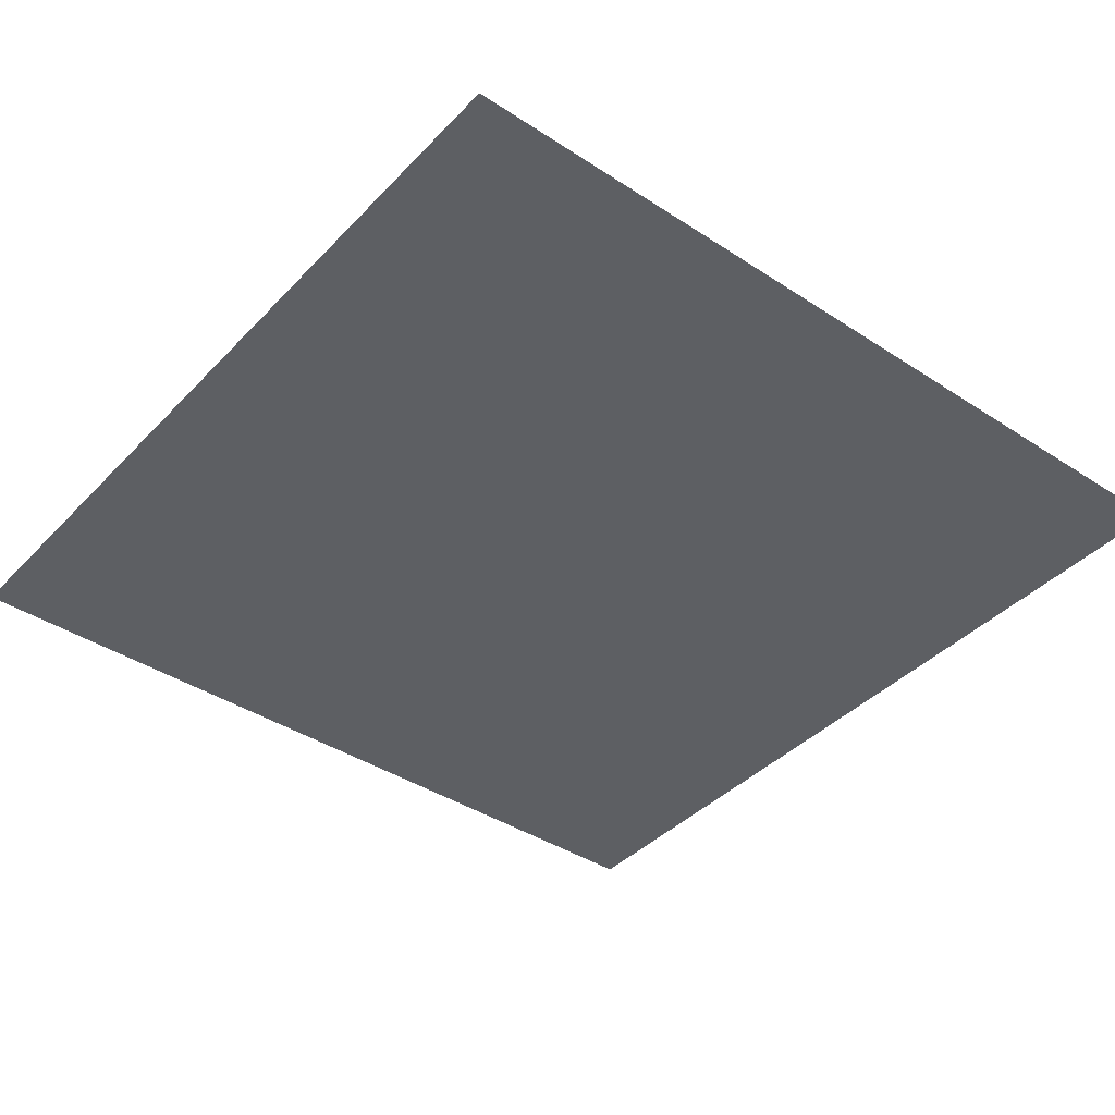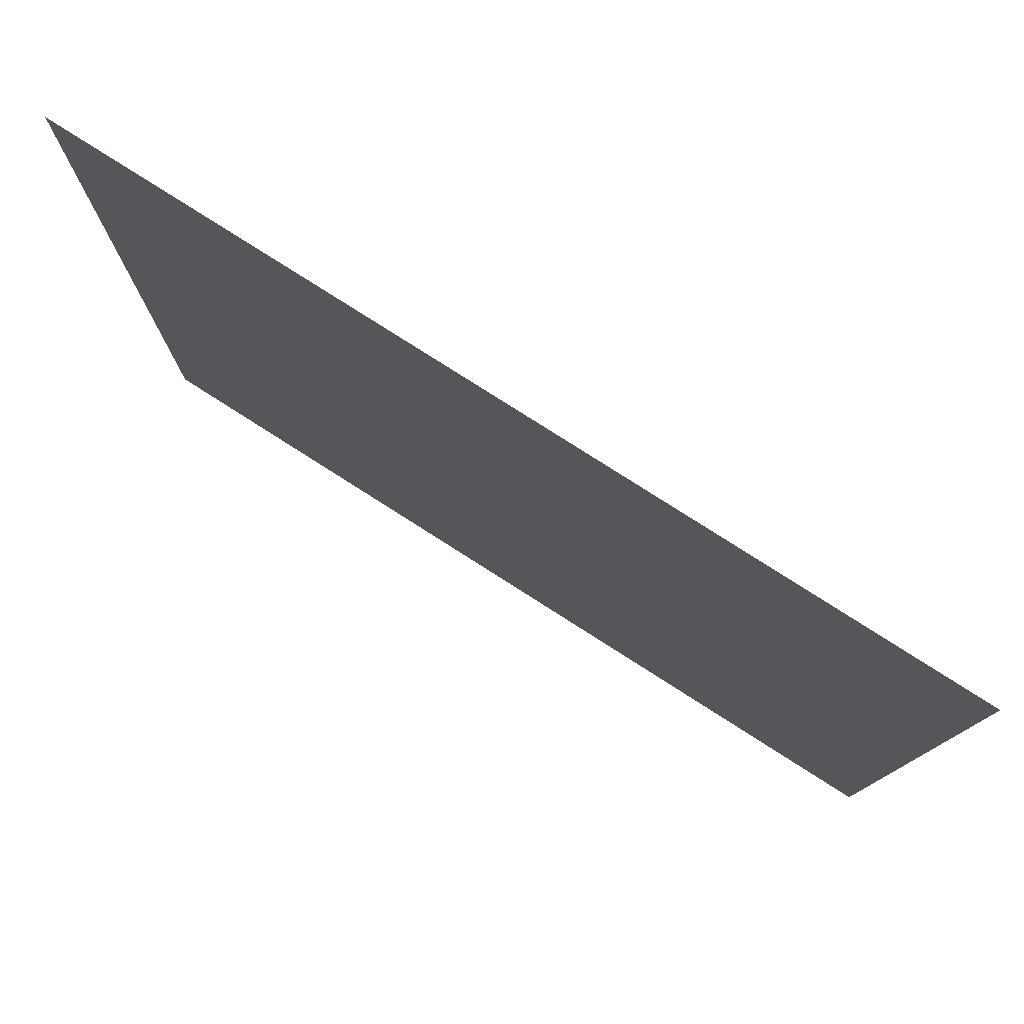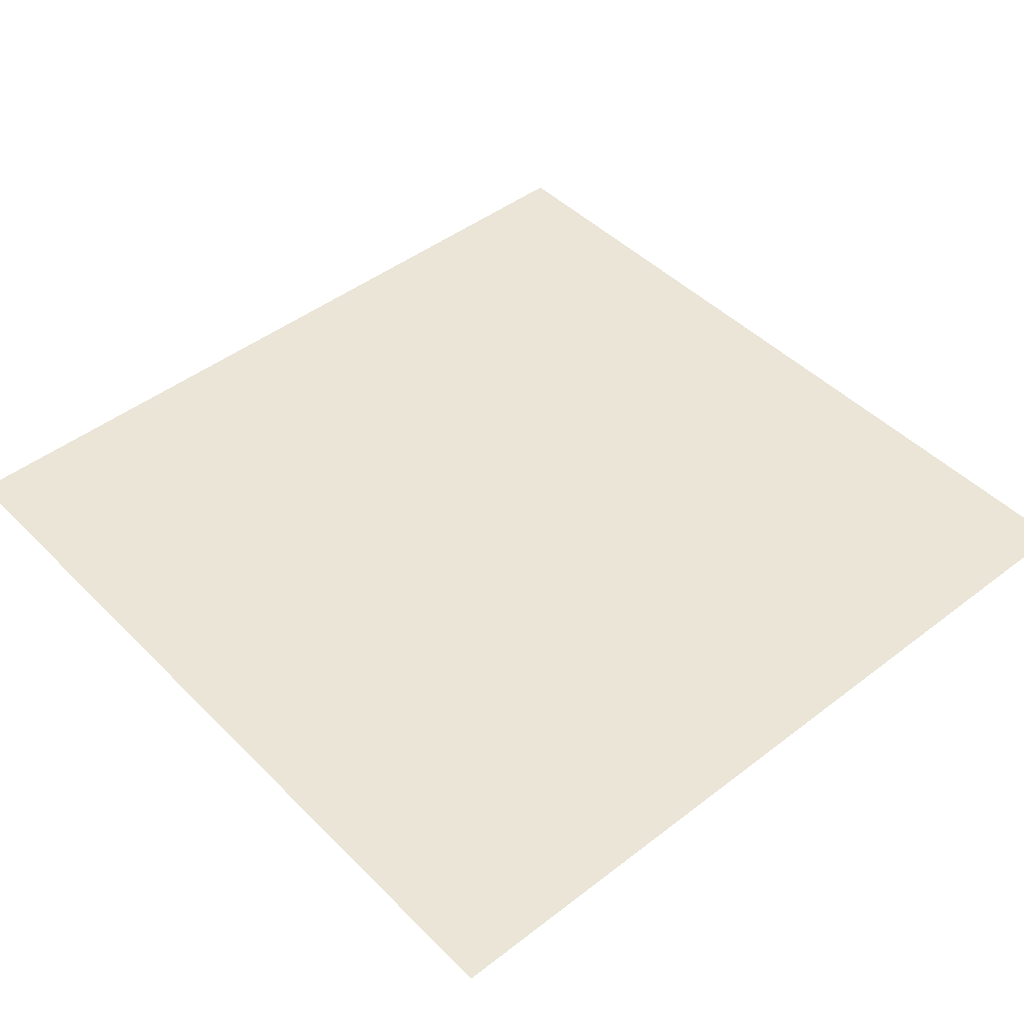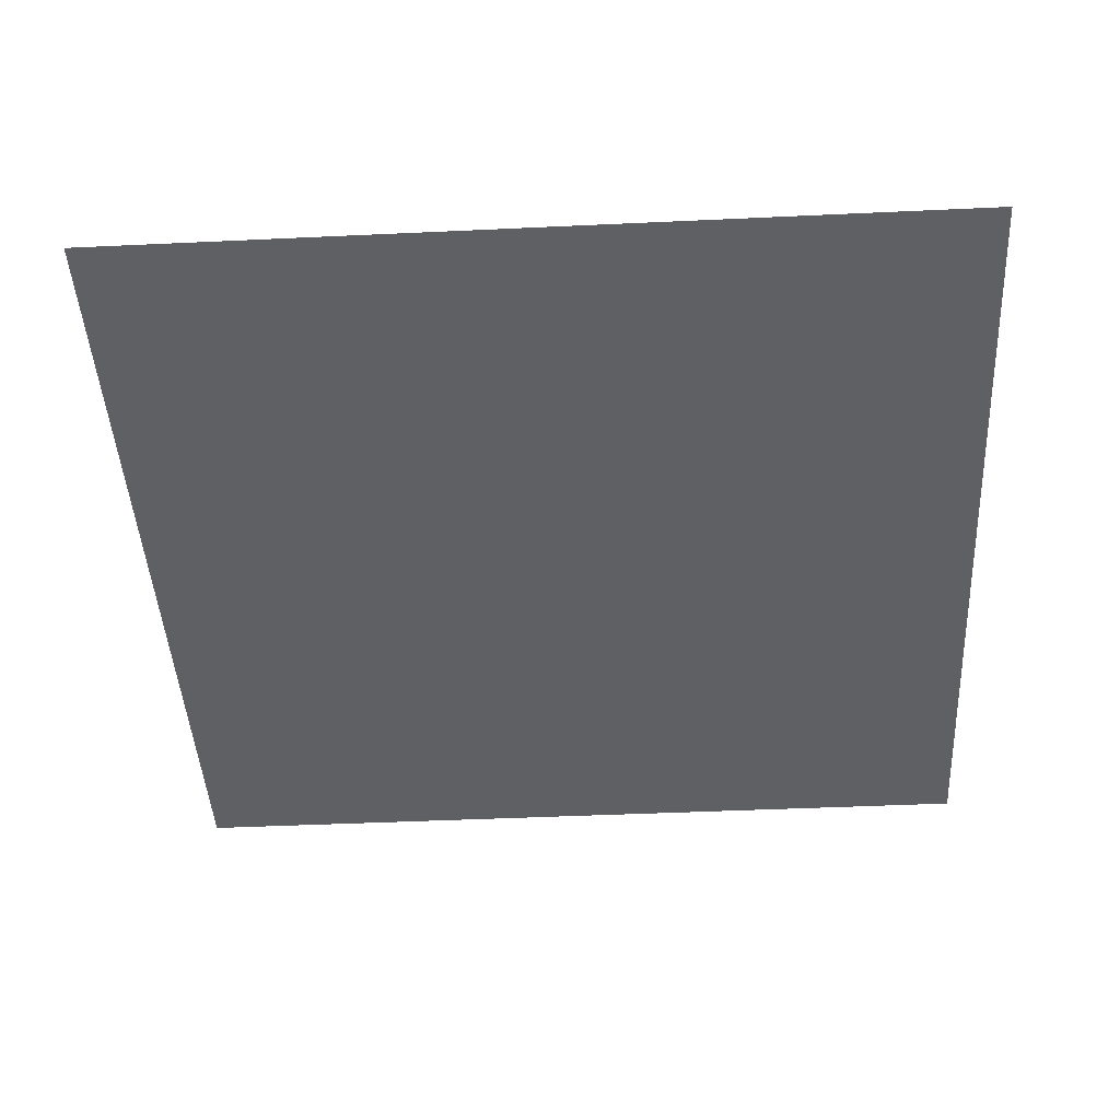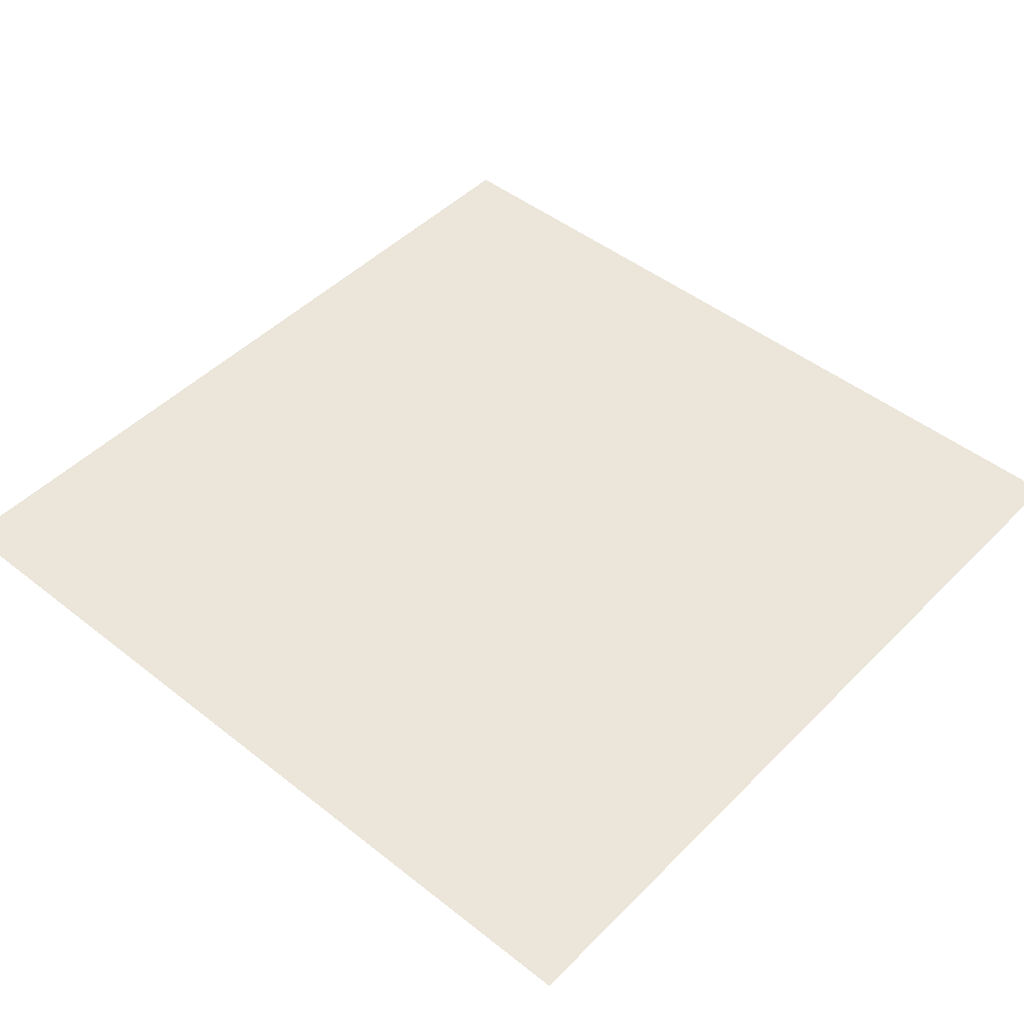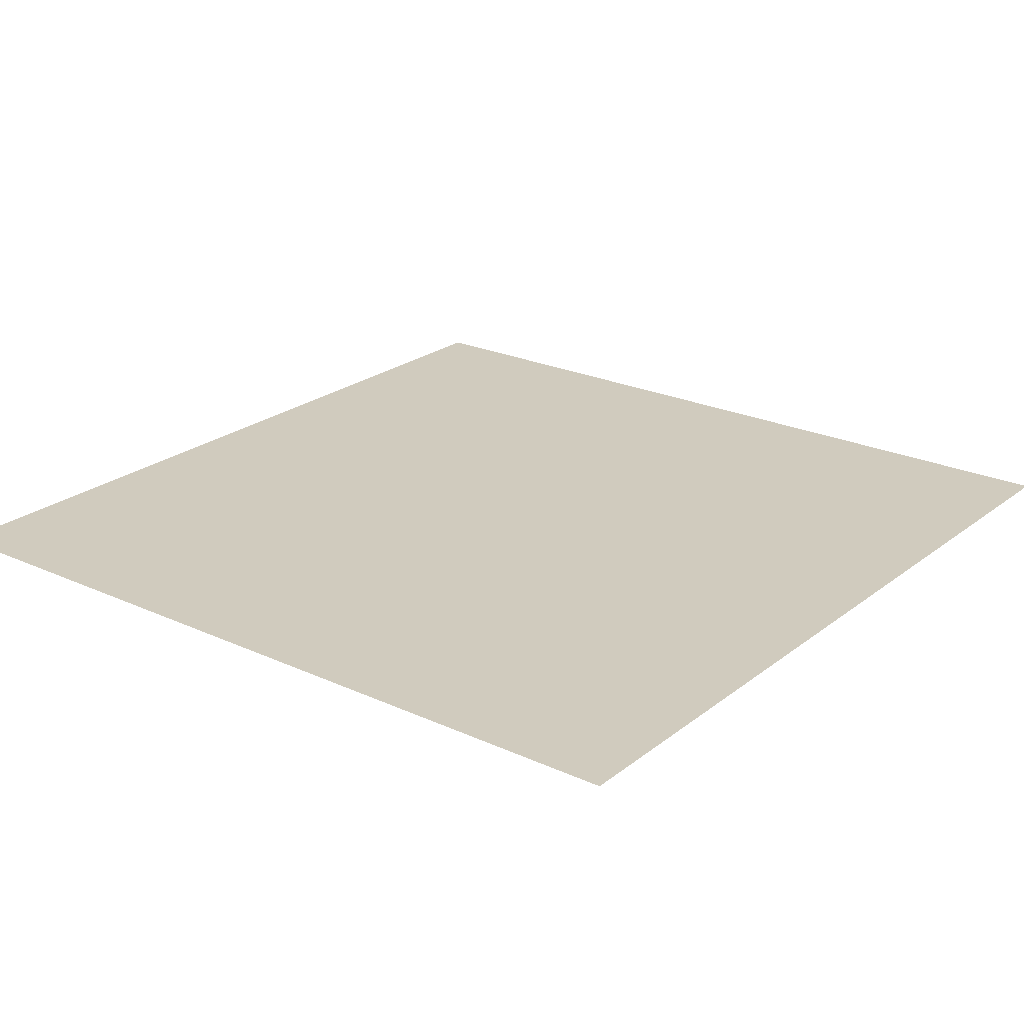
<metadata>
{"format":"obj","ext":"obj","renderer":"f3d","projection":"perspective","resolution":1024,"background":"white","views":[{"elev":-40.2,"azim":141.2,"up":"+Z"},{"elev":79.3,"azim":-147.5,"up":"+Y"},{"elev":45.9,"azim":48.6,"up":"+Z"},{"elev":-44.5,"azim":-86.9,"up":"+Z"},{"elev":47.1,"azim":131.7,"up":"+Z"},{"elev":23.3,"azim":37.8,"up":"+Z"}]}
</metadata>
<code>
v -0.16 -5.92 0
v -0.32 -5.92 0
v -0.32 -5.76 0
v -0.16 -5.76 0
v -0.32 -5.92 0
v -0.48 -5.92 0
v -0.48 -5.76 0
v -0.32 -5.76 0
v -0.48 -5.92 0
v -0.64 -5.92 0
v -0.64 -5.76 0
v -0.48 -5.76 0
v -0.64 -5.92 0
v -0.8 -5.92 0
v -0.8 -5.76 0
v -0.64 -5.76 0
v -0.8 -5.92 0
v -0.96 -5.92 0
v -0.96 -5.76 0
v -0.8 -5.76 0
v -0.96 -5.92 0
v -1.12 -5.92 0
v -1.12 -5.76 0
v -0.96 -5.76 0
v -1.12 -5.92 0
v -1.28 -5.92 0
v -1.28 -5.76 0
v -1.12 -5.76 0
v -1.28 -5.92 0
v -1.44 -5.92 0
v -1.44 -5.76 0
v -1.28 -5.76 0
v -1.44 -5.92 0
v -1.6 -5.92 0
v -1.6 -5.76 0
v -1.44 -5.76 0
v -1.6 -5.92 0
v -1.76 -5.92 0
v -1.76 -5.76 0
v -1.6 -5.76 0
v -0.16 -6.08 0
v -0.32 -6.08 0
v -0.32 -5.92 0
v -0.16 -5.92 0
v -0.32 -6.08 0
v -0.48 -6.08 0
v -0.48 -5.92 0
v -0.32 -5.92 0
v -0.48 -6.08 0
v -0.64 -6.08 0
v -0.64 -5.92 0
v -0.48 -5.92 0
v -0.64 -6.08 0
v -0.8 -6.08 0
v -0.8 -5.92 0
v -0.64 -5.92 0
v -0.8 -6.08 0
v -0.96 -6.08 0
v -0.96 -5.92 0
v -0.8 -5.92 0
v -0.96 -6.08 0
v -1.12 -6.08 0
v -1.12 -5.92 0
v -0.96 -5.92 0
v -1.12 -6.08 0
v -1.28 -6.08 0
v -1.28 -5.92 0
v -1.12 -5.92 0
v -1.28 -6.08 0
v -1.44 -6.08 0
v -1.44 -5.92 0
v -1.28 -5.92 0
v -1.44 -6.08 0
v -1.6 -6.08 0
v -1.6 -5.92 0
v -1.44 -5.92 0
v -1.6 -6.08 0
v -1.76 -6.08 0
v -1.76 -5.92 0
v -1.6 -5.92 0
v -0.16 -6.24 0
v -0.32 -6.24 0
v -0.32 -6.08 0
v -0.16 -6.08 0
v -0.32 -6.24 0
v -0.48 -6.24 0
v -0.48 -6.08 0
v -0.32 -6.08 0
v -0.48 -6.24 0
v -0.64 -6.24 0
v -0.64 -6.08 0
v -0.48 -6.08 0
v -0.64 -6.24 0
v -0.8 -6.24 0
v -0.8 -6.08 0
v -0.64 -6.08 0
v -0.8 -6.24 0
v -0.96 -6.24 0
v -0.96 -6.08 0
v -0.8 -6.08 0
v -0.96 -6.24 0
v -1.12 -6.24 0
v -1.12 -6.08 0
v -0.96 -6.08 0
v -1.12 -6.24 0
v -1.28 -6.24 0
v -1.28 -6.08 0
v -1.12 -6.08 0
v -1.28 -6.24 0
v -1.44 -6.24 0
v -1.44 -6.08 0
v -1.28 -6.08 0
v -1.44 -6.24 0
v -1.6 -6.24 0
v -1.6 -6.08 0
v -1.44 -6.08 0
v -1.6 -6.24 0
v -1.76 -6.24 0
v -1.76 -6.08 0
v -1.6 -6.08 0
v -0.16 -6.4 0
v -0.32 -6.4 0
v -0.32 -6.24 0
v -0.16 -6.24 0
v -0.32 -6.4 0
v -0.48 -6.4 0
v -0.48 -6.24 0
v -0.32 -6.24 0
v -0.48 -6.4 0
v -0.64 -6.4 0
v -0.64 -6.24 0
v -0.48 -6.24 0
v -0.64 -6.4 0
v -0.8 -6.4 0
v -0.8 -6.24 0
v -0.64 -6.24 0
v -0.8 -6.4 0
v -0.96 -6.4 0
v -0.96 -6.24 0
v -0.8 -6.24 0
v -0.96 -6.4 0
v -1.12 -6.4 0
v -1.12 -6.24 0
v -0.96 -6.24 0
v -1.12 -6.4 0
v -1.28 -6.4 0
v -1.28 -6.24 0
v -1.12 -6.24 0
v -1.28 -6.4 0
v -1.44 -6.4 0
v -1.44 -6.24 0
v -1.28 -6.24 0
v -1.44 -6.4 0
v -1.6 -6.4 0
v -1.6 -6.24 0
v -1.44 -6.24 0
v -1.6 -6.4 0
v -1.76 -6.4 0
v -1.76 -6.24 0
v -1.6 -6.24 0
v -0.16 -6.56 0
v -0.32 -6.56 0
v -0.32 -6.4 0
v -0.16 -6.4 0
v -0.32 -6.56 0
v -0.48 -6.56 0
v -0.48 -6.4 0
v -0.32 -6.4 0
v -0.48 -6.56 0
v -0.64 -6.56 0
v -0.64 -6.4 0
v -0.48 -6.4 0
v -0.64 -6.56 0
v -0.8 -6.56 0
v -0.8 -6.4 0
v -0.64 -6.4 0
v -0.8 -6.56 0
v -0.96 -6.56 0
v -0.96 -6.4 0
v -0.8 -6.4 0
v -0.96 -6.56 0
v -1.12 -6.56 0
v -1.12 -6.4 0
v -0.96 -6.4 0
v -1.12 -6.56 0
v -1.28 -6.56 0
v -1.28 -6.4 0
v -1.12 -6.4 0
v -1.28 -6.56 0
v -1.44 -6.56 0
v -1.44 -6.4 0
v -1.28 -6.4 0
v -1.44 -6.56 0
v -1.6 -6.56 0
v -1.6 -6.4 0
v -1.44 -6.4 0
v -1.6 -6.56 0
v -1.76 -6.56 0
v -1.76 -6.4 0
v -1.6 -6.4 0
v -0.16 -6.72 0
v -0.32 -6.72 0
v -0.32 -6.56 0
v -0.16 -6.56 0
v -0.32 -6.72 0
v -0.48 -6.72 0
v -0.48 -6.56 0
v -0.32 -6.56 0
v -0.48 -6.72 0
v -0.64 -6.72 0
v -0.64 -6.56 0
v -0.48 -6.56 0
v -0.64 -6.72 0
v -0.8 -6.72 0
v -0.8 -6.56 0
v -0.64 -6.56 0
v -0.8 -6.72 0
v -0.96 -6.72 0
v -0.96 -6.56 0
v -0.8 -6.56 0
v -0.96 -6.72 0
v -1.12 -6.72 0
v -1.12 -6.56 0
v -0.96 -6.56 0
v -1.12 -6.72 0
v -1.28 -6.72 0
v -1.28 -6.56 0
v -1.12 -6.56 0
v -1.28 -6.72 0
v -1.44 -6.72 0
v -1.44 -6.56 0
v -1.28 -6.56 0
v -1.44 -6.72 0
v -1.6 -6.72 0
v -1.6 -6.56 0
v -1.44 -6.56 0
v -1.6 -6.72 0
v -1.76 -6.72 0
v -1.76 -6.56 0
v -1.6 -6.56 0
v -0.16 -6.88 0
v -0.32 -6.88 0
v -0.32 -6.72 0
v -0.16 -6.72 0
v -0.32 -6.88 0
v -0.48 -6.88 0
v -0.48 -6.72 0
v -0.32 -6.72 0
v -0.48 -6.88 0
v -0.64 -6.88 0
v -0.64 -6.72 0
v -0.48 -6.72 0
v -0.64 -6.88 0
v -0.8 -6.88 0
v -0.8 -6.72 0
v -0.64 -6.72 0
v -0.8 -6.88 0
v -0.96 -6.88 0
v -0.96 -6.72 0
v -0.8 -6.72 0
v -0.96 -6.88 0
v -1.12 -6.88 0
v -1.12 -6.72 0
v -0.96 -6.72 0
v -1.12 -6.88 0
v -1.28 -6.88 0
v -1.28 -6.72 0
v -1.12 -6.72 0
v -1.28 -6.88 0
v -1.44 -6.88 0
v -1.44 -6.72 0
v -1.28 -6.72 0
v -1.44 -6.88 0
v -1.6 -6.88 0
v -1.6 -6.72 0
v -1.44 -6.72 0
v -1.6 -6.88 0
v -1.76 -6.88 0
v -1.76 -6.72 0
v -1.6 -6.72 0
v -0.16 -7.04 0
v -0.32 -7.04 0
v -0.32 -6.88 0
v -0.16 -6.88 0
v -0.32 -7.04 0
v -0.48 -7.04 0
v -0.48 -6.88 0
v -0.32 -6.88 0
v -0.48 -7.04 0
v -0.64 -7.04 0
v -0.64 -6.88 0
v -0.48 -6.88 0
v -0.64 -7.04 0
v -0.8 -7.04 0
v -0.8 -6.88 0
v -0.64 -6.88 0
v -0.8 -7.04 0
v -0.96 -7.04 0
v -0.96 -6.88 0
v -0.8 -6.88 0
v -0.96 -7.04 0
v -1.12 -7.04 0
v -1.12 -6.88 0
v -0.96 -6.88 0
v -1.12 -7.04 0
v -1.28 -7.04 0
v -1.28 -6.88 0
v -1.12 -6.88 0
v -1.28 -7.04 0
v -1.44 -7.04 0
v -1.44 -6.88 0
v -1.28 -6.88 0
v -1.44 -7.04 0
v -1.6 -7.04 0
v -1.6 -6.88 0
v -1.44 -6.88 0
v -1.6 -7.04 0
v -1.76 -7.04 0
v -1.76 -6.88 0
v -1.6 -6.88 0
v -0.16 -7.2 0
v -0.32 -7.2 0
v -0.32 -7.04 0
v -0.16 -7.04 0
v -0.32 -7.2 0
v -0.48 -7.2 0
v -0.48 -7.04 0
v -0.32 -7.04 0
v -0.48 -7.2 0
v -0.64 -7.2 0
v -0.64 -7.04 0
v -0.48 -7.04 0
v -0.64 -7.2 0
v -0.8 -7.2 0
v -0.8 -7.04 0
v -0.64 -7.04 0
v -0.8 -7.2 0
v -0.96 -7.2 0
v -0.96 -7.04 0
v -0.8 -7.04 0
v -0.96 -7.2 0
v -1.12 -7.2 0
v -1.12 -7.04 0
v -0.96 -7.04 0
v -1.12 -7.2 0
v -1.28 -7.2 0
v -1.28 -7.04 0
v -1.12 -7.04 0
v -1.28 -7.2 0
v -1.44 -7.2 0
v -1.44 -7.04 0
v -1.28 -7.04 0
v -1.44 -7.2 0
v -1.6 -7.2 0
v -1.6 -7.04 0
v -1.44 -7.04 0
v -1.6 -7.2 0
v -1.76 -7.2 0
v -1.76 -7.04 0
v -1.6 -7.04 0
v -0.16 -7.36 0
v -0.32 -7.36 0
v -0.32 -7.2 0
v -0.16 -7.2 0
v -0.32 -7.36 0
v -0.48 -7.36 0
v -0.48 -7.2 0
v -0.32 -7.2 0
v -0.48 -7.36 0
v -0.64 -7.36 0
v -0.64 -7.2 0
v -0.48 -7.2 0
v -0.64 -7.36 0
v -0.8 -7.36 0
v -0.8 -7.2 0
v -0.64 -7.2 0
v -0.8 -7.36 0
v -0.96 -7.36 0
v -0.96 -7.2 0
v -0.8 -7.2 0
v -0.96 -7.36 0
v -1.12 -7.36 0
v -1.12 -7.2 0
v -0.96 -7.2 0
v -1.12 -7.36 0
v -1.28 -7.36 0
v -1.28 -7.2 0
v -1.12 -7.2 0
v -1.28 -7.36 0
v -1.44 -7.36 0
v -1.44 -7.2 0
v -1.28 -7.2 0
v -1.44 -7.36 0
v -1.6 -7.36 0
v -1.6 -7.2 0
v -1.44 -7.2 0
v -1.6 -7.36 0
v -1.76 -7.36 0
v -1.76 -7.2 0
v -1.6 -7.2 0
g ciudadPrincipal_mesh_0031
f 1 2 3 4
f 5 6 7 8
f 9 10 11 12
f 13 14 15 16
f 17 18 19 20
f 21 22 23 24
f 25 26 27 28
f 29 30 31 32
f 33 34 35 36
f 37 38 39 40
f 41 42 43 44
f 45 46 47 48
f 49 50 51 52
f 53 54 55 56
f 57 58 59 60
f 61 62 63 64
f 65 66 67 68
f 69 70 71 72
f 73 74 75 76
f 77 78 79 80
f 81 82 83 84
f 85 86 87 88
f 89 90 91 92
f 93 94 95 96
f 97 98 99 100
f 101 102 103 104
f 105 106 107 108
f 109 110 111 112
f 113 114 115 116
f 117 118 119 120
f 121 122 123 124
f 125 126 127 128
f 129 130 131 132
f 133 134 135 136
f 137 138 139 140
f 141 142 143 144
f 145 146 147 148
f 149 150 151 152
f 153 154 155 156
f 157 158 159 160
f 161 162 163 164
f 165 166 167 168
f 169 170 171 172
f 173 174 175 176
f 177 178 179 180
f 181 182 183 184
f 185 186 187 188
f 189 190 191 192
f 193 194 195 196
f 197 198 199 200
f 201 202 203 204
f 205 206 207 208
f 209 210 211 212
f 213 214 215 216
f 217 218 219 220
f 221 222 223 224
f 225 226 227 228
f 229 230 231 232
f 233 234 235 236
f 237 238 239 240
f 241 242 243 244
f 245 246 247 248
f 249 250 251 252
f 253 254 255 256
f 257 258 259 260
f 261 262 263 264
f 265 266 267 268
f 269 270 271 272
f 273 274 275 276
f 277 278 279 280
f 281 282 283 284
f 285 286 287 288
f 289 290 291 292
f 293 294 295 296
f 297 298 299 300
f 301 302 303 304
f 305 306 307 308
f 309 310 311 312
f 313 314 315 316
f 317 318 319 320
f 321 322 323 324
f 325 326 327 328
f 329 330 331 332
f 333 334 335 336
f 337 338 339 340
f 341 342 343 344
f 345 346 347 348
f 349 350 351 352
f 353 354 355 356
f 357 358 359 360
f 361 362 363 364
f 365 366 367 368
f 369 370 371 372
f 373 374 375 376
f 377 378 379 380
f 381 382 383 384
f 385 386 387 388
f 389 390 391 392
f 393 394 395 396
f 397 398 399 400

</code>
